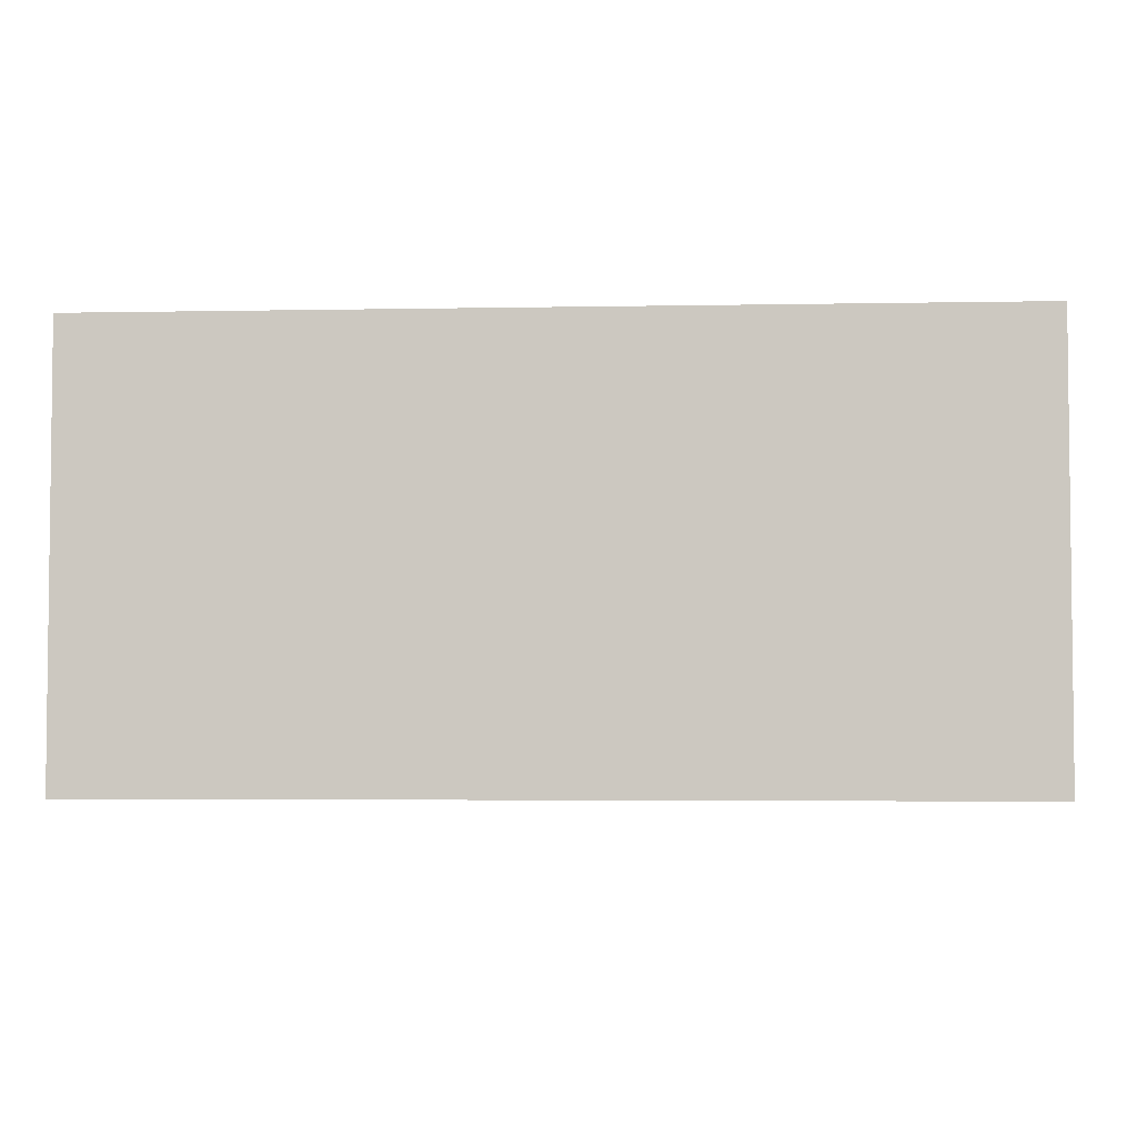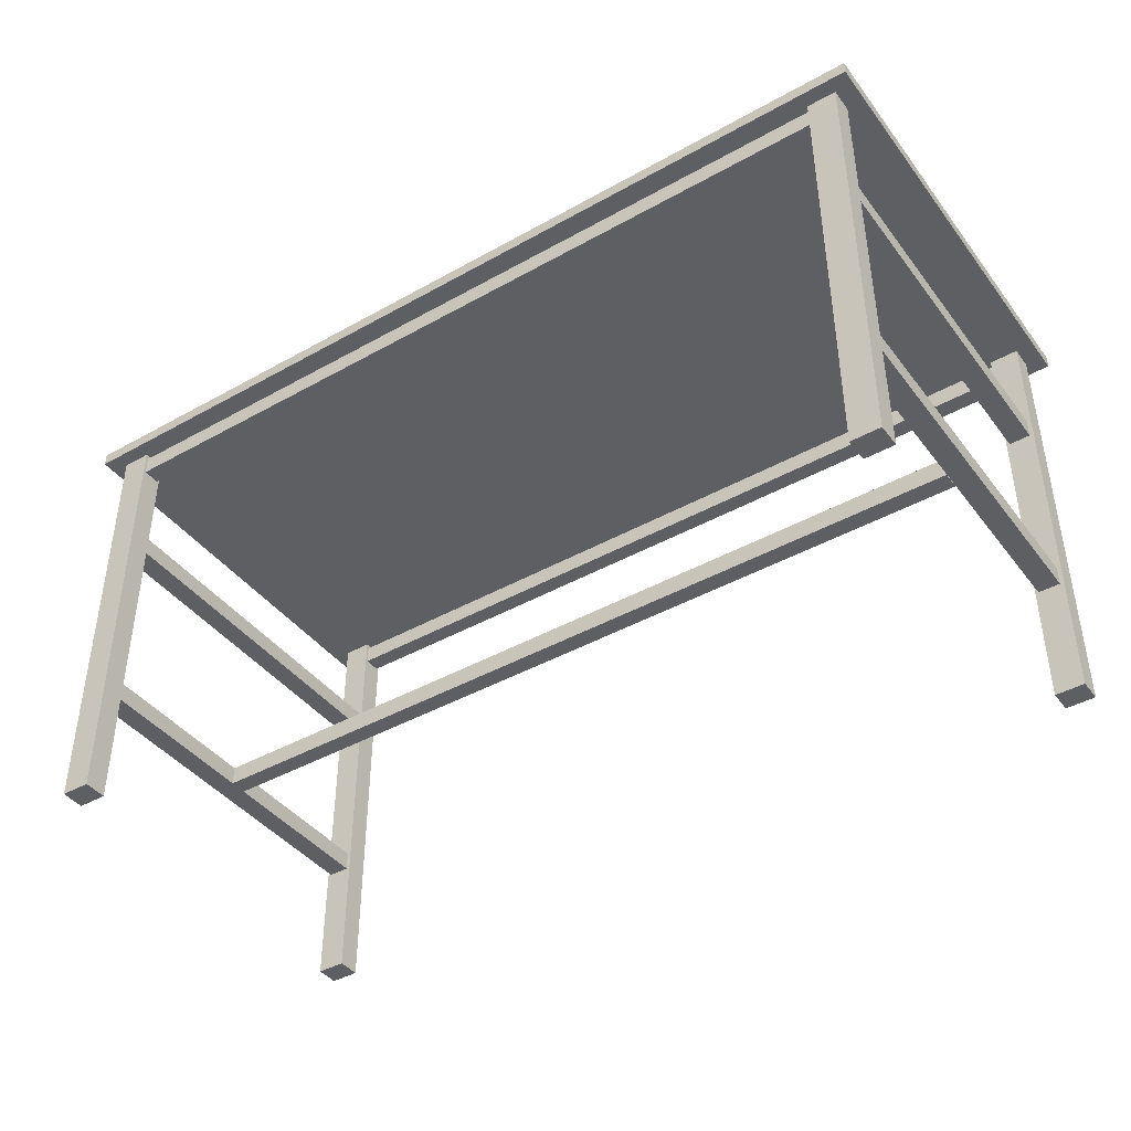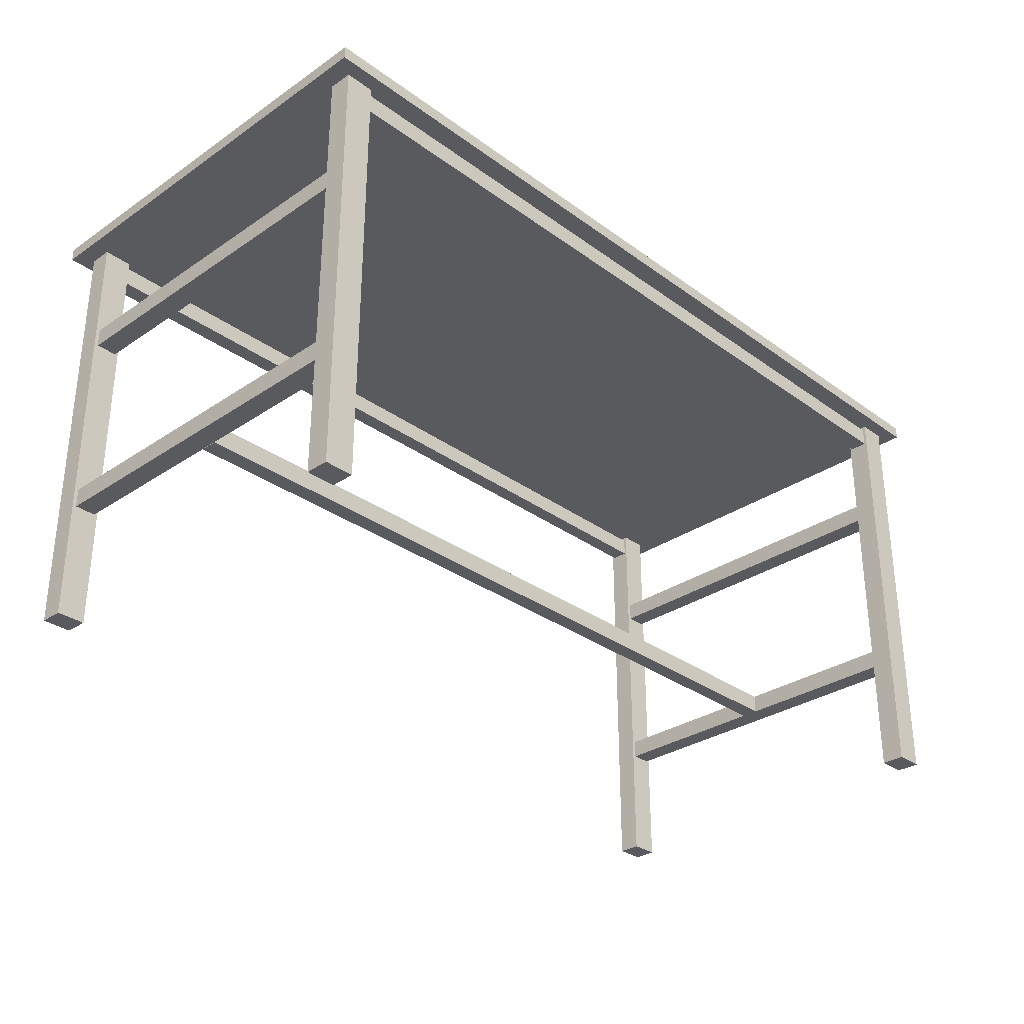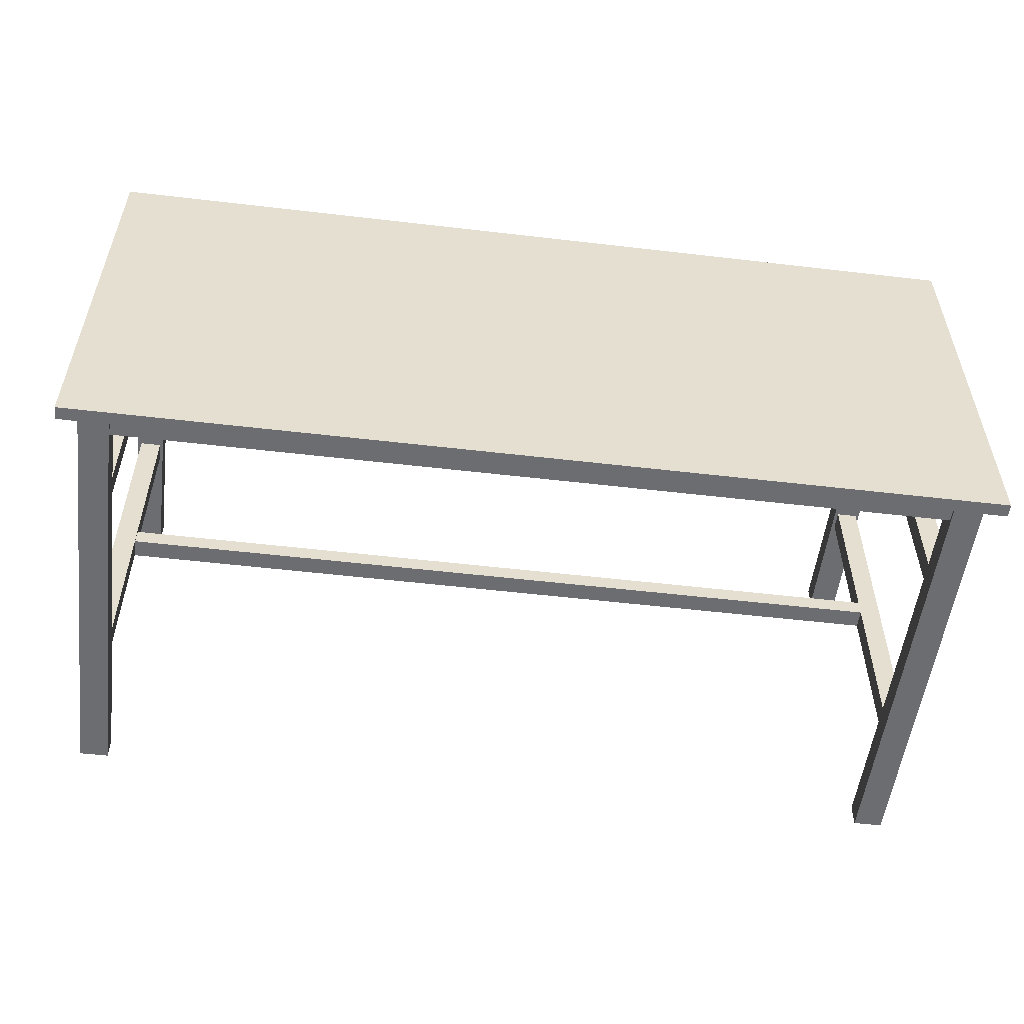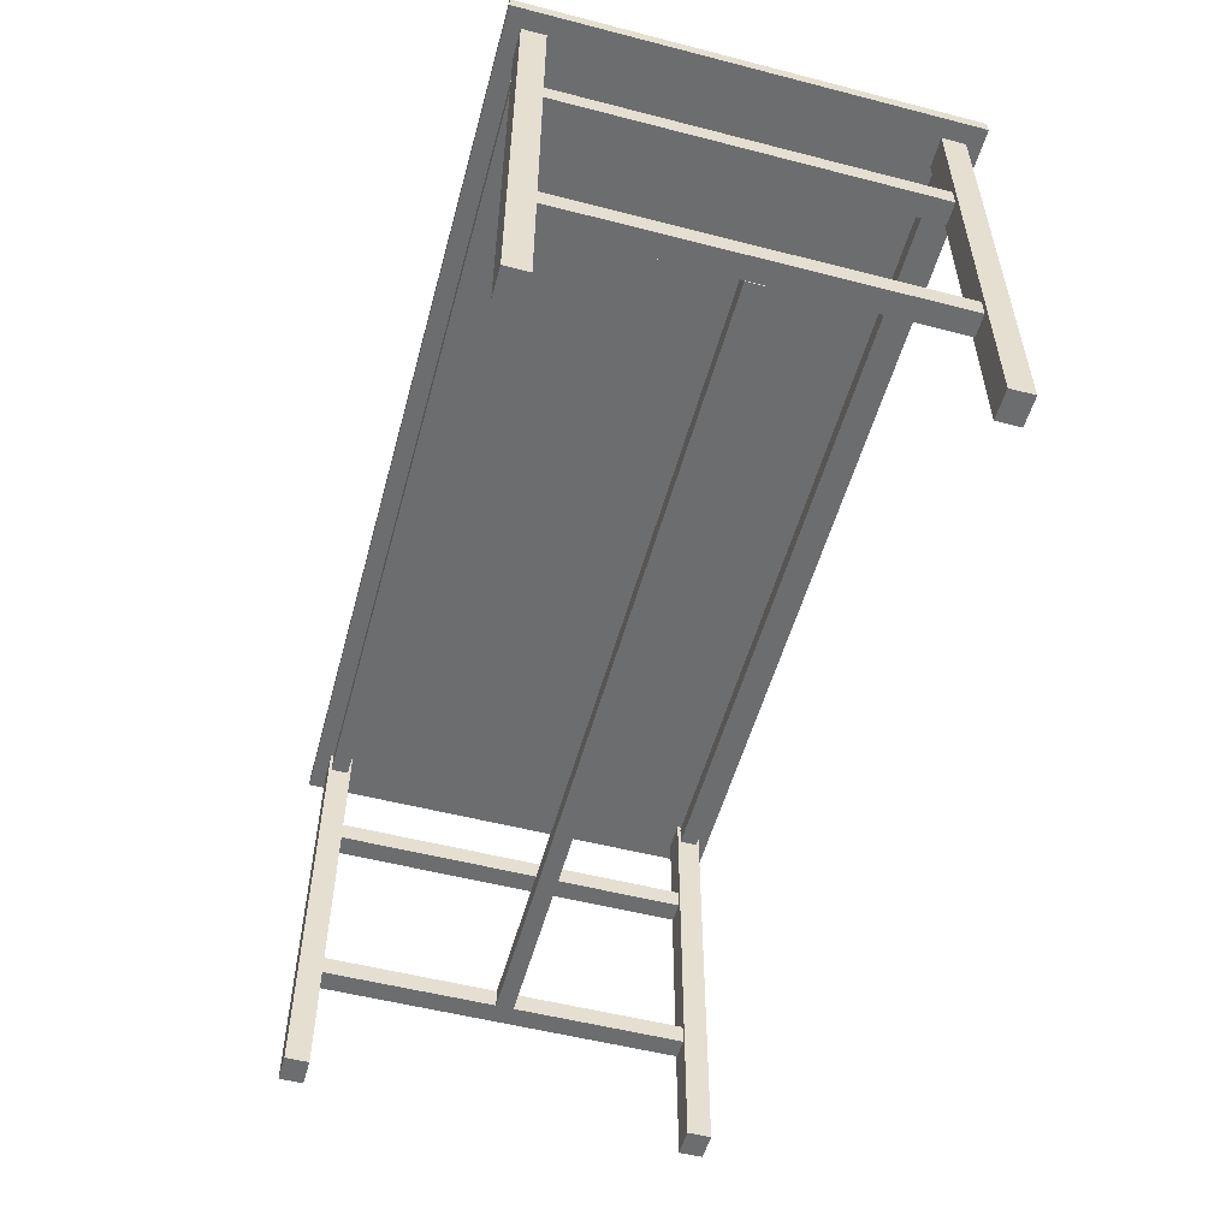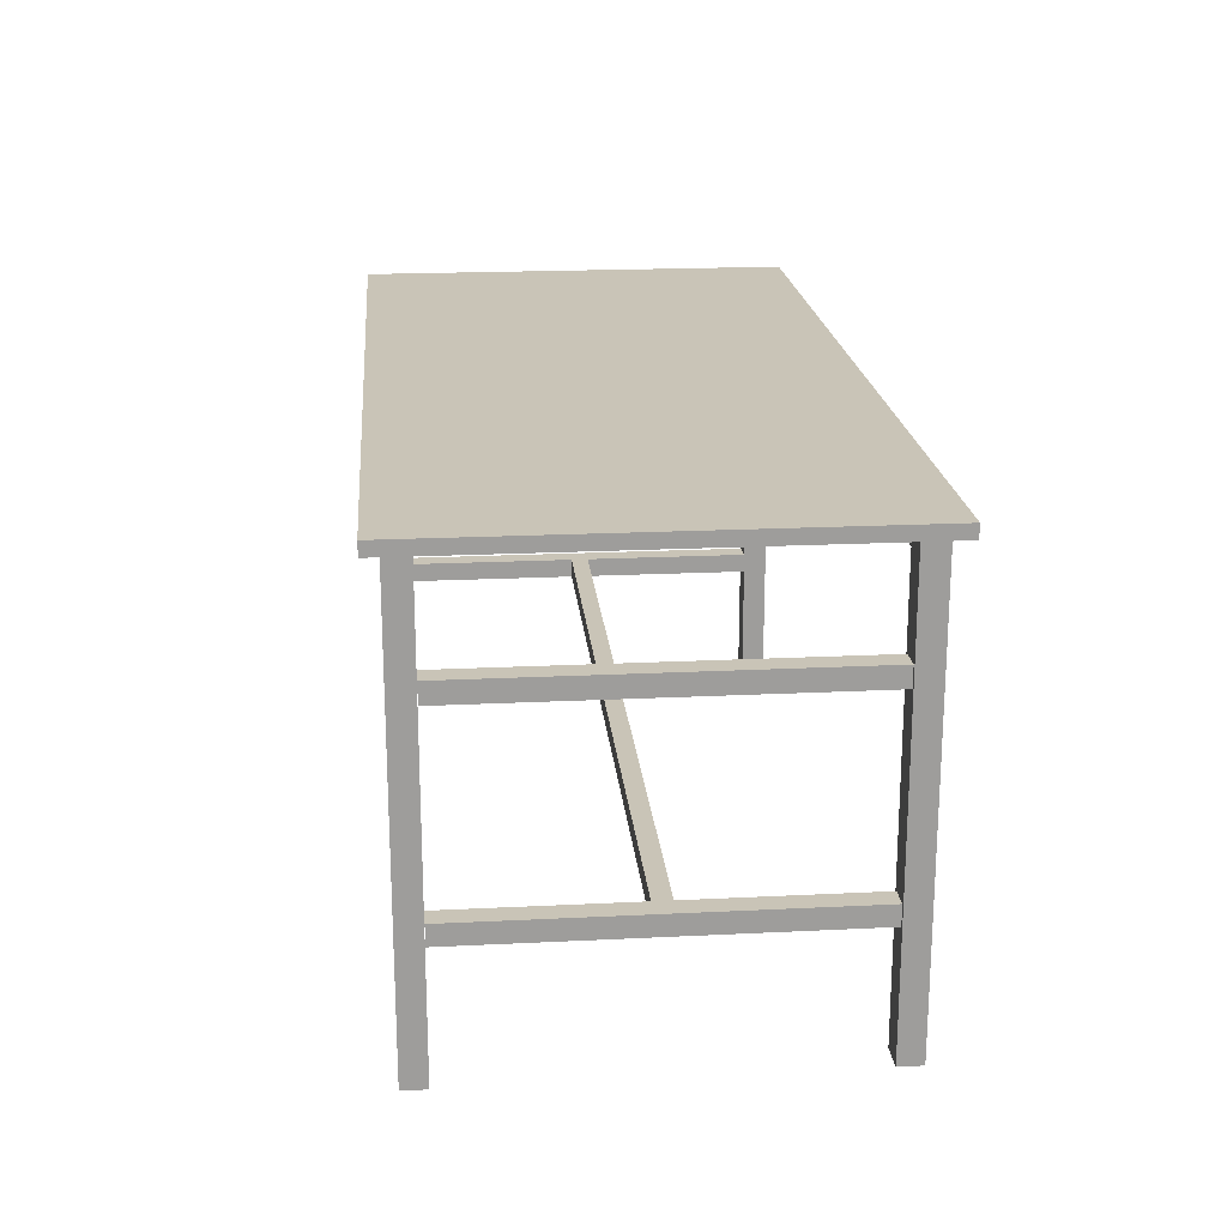
<metadata>
{"format":"obj","ext":"obj","renderer":"f3d","projection":"perspective","resolution":1024,"background":"white","views":[{"elev":-3.8,"azim":-176.4,"up":"+Z"},{"elev":-41.8,"azim":34.0,"up":"+Y"},{"elev":-31.0,"azim":134.0,"up":"+Y"},{"elev":-54.0,"azim":172.9,"up":"+Z"},{"elev":-53.9,"azim":74.7,"up":"+Y"},{"elev":19.9,"azim":-95.2,"up":"+Y"}]}
</metadata>
<code>
o 0.002
v -0.9709 0.9702 0.4057
v -0.9063 0.9702 0.4057
v -0.9709 -0.000144 0.4057
v -0.9063 -0.000144 0.4057
v -0.9709 0.9702 0.4577
v -0.9709 0.9702 0.4057
v -0.9709 -0.000145 0.4577
v -0.9709 -0.000144 0.4057
v -0.9063 0.9702 0.4577
v -0.9709 0.9702 0.4577
v -0.9063 -0.000145 0.4577
v -0.9709 -0.000145 0.4577
v -0.9063 0.9702 0.4057
v -0.9063 0.9702 0.4577
v -0.9063 -0.000144 0.4057
v -0.9063 -0.000145 0.4577
v -0.9709 -0.000145 0.4577
v -0.9709 -0.000144 0.4057
v -0.9063 -0.000145 0.4577
v -0.9063 -0.000144 0.4057
v -0.9063 0.9702 0.4057
v -0.9709 0.9702 0.4057
v -0.9063 0.9702 0.4577
v -0.9709 0.9702 0.4577
v -0.9629 0.267 -0.3997
v -0.9144 0.267 -0.3997
v -0.9629 0.267 0.4057
v -0.9144 0.267 0.4057
v -0.9629 0.3104 -0.3997
v -0.9629 0.267 -0.3997
v -0.9629 0.3104 0.4057
v -0.9629 0.267 0.4057
v -0.9144 0.3104 -0.3997
v -0.9629 0.3104 -0.3997
v -0.9144 0.3104 0.4057
v -0.9629 0.3104 0.4057
v -0.9144 0.267 -0.3997
v -0.9144 0.3104 -0.3997
v -0.9144 0.267 0.4057
v -0.9144 0.3104 0.4057
v -0.9629 0.3104 0.4057
v -0.9629 0.267 0.4057
v -0.9144 0.3104 0.4057
v -0.9144 0.267 0.4057
v -0.9144 0.267 -0.3997
v -0.9629 0.267 -0.3997
v -0.9144 0.3104 -0.3997
v -0.9629 0.3104 -0.3997
v -0.9709 0.9702 -0.4523
v -0.9063 0.9702 -0.4523
v -0.9709 -0.000144 -0.4523
v -0.9063 -0.000144 -0.4523
v -0.9709 0.9702 -0.4003
v -0.9709 0.9702 -0.4523
v -0.9709 -0.000144 -0.4003
v -0.9709 -0.000144 -0.4523
v -0.9063 0.9702 -0.4003
v -0.9709 0.9702 -0.4003
v -0.9063 -0.000144 -0.4003
v -0.9709 -0.000144 -0.4003
v -0.9063 0.9702 -0.4523
v -0.9063 0.9702 -0.4003
v -0.9063 -0.000144 -0.4523
v -0.9063 -0.000144 -0.4003
v -0.9709 -0.000144 -0.4003
v -0.9709 -0.000144 -0.4523
v -0.9063 -0.000144 -0.4003
v -0.9063 -0.000144 -0.4523
v -0.9063 0.9702 -0.4523
v -0.9709 0.9702 -0.4523
v -0.9063 0.9702 -0.4003
v -0.9709 0.9702 -0.4003
v 0.9022 0.9702 -0.4523
v 0.9668 0.9702 -0.4523
v 0.9022 -0.000144 -0.4523
v 0.9668 -0.000144 -0.4523
v 0.9022 0.9702 -0.4003
v 0.9022 0.9702 -0.4523
v 0.9022 -0.000144 -0.4003
v 0.9022 -0.000144 -0.4523
v 0.9668 0.9702 -0.4003
v 0.9022 0.9702 -0.4003
v 0.9668 -0.000144 -0.4003
v 0.9022 -0.000144 -0.4003
v 0.9668 0.9702 -0.4523
v 0.9668 0.9702 -0.4003
v 0.9668 -0.000144 -0.4523
v 0.9668 -0.000144 -0.4003
v 0.9022 -0.000144 -0.4003
v 0.9022 -0.000144 -0.4523
v 0.9668 -0.000144 -0.4003
v 0.9668 -0.000144 -0.4523
v 0.9668 0.9702 -0.4523
v 0.9022 0.9702 -0.4523
v 0.9668 0.9702 -0.4003
v 0.9022 0.9702 -0.4003
v 0.9022 0.9702 0.4057
v 0.9668 0.9702 0.4057
v 0.9022 -0.000144 0.4057
v 0.9668 -0.000144 0.4057
v 0.9022 0.9702 0.4577
v 0.9022 0.9702 0.4057
v 0.9022 -0.000145 0.4577
v 0.9022 -0.000144 0.4057
v 0.9668 0.9702 0.4577
v 0.9022 0.9702 0.4577
v 0.9668 -0.000145 0.4577
v 0.9022 -0.000145 0.4577
v 0.9668 0.9702 0.4057
v 0.9668 0.9702 0.4577
v 0.9668 -0.000144 0.4057
v 0.9668 -0.000145 0.4577
v 0.9022 -0.000145 0.4577
v 0.9022 -0.000144 0.4057
v 0.9668 -0.000145 0.4577
v 0.9668 -0.000144 0.4057
v 0.9668 0.9702 0.4057
v 0.9022 0.9702 0.4057
v 0.9668 0.9702 0.4577
v 0.9022 0.9702 0.4577
v 0.9094 0.267 -0.3997
v 0.9579 0.267 -0.3997
v 0.9094 0.267 0.4057
v 0.9579 0.267 0.4057
v 0.9094 0.3104 -0.3997
v 0.9094 0.267 -0.3997
v 0.9094 0.3104 0.4057
v 0.9094 0.267 0.4057
v 0.9579 0.3104 -0.3997
v 0.9094 0.3104 -0.3997
v 0.9579 0.3104 0.4057
v 0.9094 0.3104 0.4057
v 0.9579 0.267 -0.3997
v 0.9579 0.3104 -0.3997
v 0.9579 0.267 0.4057
v 0.9579 0.3104 0.4057
v 0.9094 0.3104 0.4057
v 0.9094 0.267 0.4057
v 0.9579 0.3104 0.4057
v 0.9579 0.267 0.4057
v 0.9579 0.267 -0.3997
v 0.9094 0.267 -0.3997
v 0.9579 0.3104 -0.3997
v 0.9094 0.3104 -0.3997
v 0.9014 0.9611 0.4122
v 0.9014 0.9177 0.4122
v -0.9063 0.9611 0.4122
v -0.9063 0.9177 0.4122
v 0.9014 0.9611 0.4512
v 0.9014 0.9611 0.4122
v -0.9063 0.9611 0.4512
v -0.9063 0.9611 0.4122
v 0.9014 0.9177 0.4512
v 0.9014 0.9611 0.4512
v -0.9063 0.9177 0.4512
v -0.9063 0.9611 0.4512
v 0.9014 0.9177 0.4122
v 0.9014 0.9177 0.4512
v -0.9063 0.9177 0.4122
v -0.9063 0.9177 0.4512
v -0.9063 0.9611 0.4512
v -0.9063 0.9611 0.4122
v -0.9063 0.9177 0.4512
v -0.9063 0.9177 0.4122
v 0.9014 0.9177 0.4122
v 0.9014 0.9611 0.4122
v 0.9014 0.9177 0.4512
v 0.9014 0.9611 0.4512
v 0.9094 0.7013 -0.3997
v 0.9579 0.7013 -0.3997
v 0.9094 0.7013 0.4057
v 0.9579 0.7013 0.4057
v 0.9094 0.7447 -0.3997
v 0.9094 0.7013 -0.3997
v 0.9094 0.7447 0.4057
v 0.9094 0.7013 0.4057
v 0.9579 0.7447 -0.3997
v 0.9094 0.7447 -0.3997
v 0.9579 0.7447 0.4057
v 0.9094 0.7447 0.4057
v 0.9579 0.7013 -0.3997
v 0.9579 0.7447 -0.3997
v 0.9579 0.7013 0.4057
v 0.9579 0.7447 0.4057
v 0.9094 0.7447 0.4057
v 0.9094 0.7013 0.4057
v 0.9579 0.7447 0.4057
v 0.9579 0.7013 0.4057
v 0.9579 0.7013 -0.3997
v 0.9094 0.7013 -0.3997
v 0.9579 0.7447 -0.3997
v 0.9094 0.7447 -0.3997
v 0.9014 0.9611 -0.4458
v 0.9014 0.9177 -0.4458
v -0.9063 0.9611 -0.4458
v -0.9063 0.9177 -0.4458
v 0.9014 0.9611 -0.4068
v 0.9014 0.9611 -0.4458
v -0.9063 0.9611 -0.4068
v -0.9063 0.9611 -0.4458
v 0.9014 0.9177 -0.4068
v 0.9014 0.9611 -0.4068
v -0.9063 0.9177 -0.4068
v -0.9063 0.9611 -0.4068
v 0.9014 0.9177 -0.4458
v 0.9014 0.9177 -0.4068
v -0.9063 0.9177 -0.4458
v -0.9063 0.9177 -0.4068
v -0.9063 0.9611 -0.4068
v -0.9063 0.9611 -0.4458
v -0.9063 0.9177 -0.4068
v -0.9063 0.9177 -0.4458
v 0.9014 0.9177 -0.4458
v 0.9014 0.9611 -0.4458
v 0.9014 0.9177 -0.4068
v 0.9014 0.9611 -0.4068
v -1.011 0.9991 -0.4848
v 1.007 0.9991 -0.4848
v -1.011 0.9702 -0.4848
v 1.007 0.9702 -0.4848
v -1.011 0.9991 0.4902
v -1.011 0.9991 -0.4848
v -1.011 0.9702 0.4902
v -1.011 0.9702 -0.4848
v 1.007 0.9991 0.4902
v -1.011 0.9991 0.4902
v 1.007 0.9702 0.4902
v -1.011 0.9702 0.4902
v 1.007 0.9991 -0.4848
v 1.007 0.9991 0.4902
v 1.007 0.9702 -0.4848
v 1.007 0.9702 0.4902
v -1.011 0.9702 0.4902
v -1.011 0.9702 -0.4848
v 1.007 0.9702 0.4902
v 1.007 0.9702 -0.4848
v 1.007 0.9991 -0.4848
v -1.011 0.9991 -0.4848
v 1.007 0.9991 0.4902
v -1.011 0.9991 0.4902
v -0.9635 0.7013 -0.3997
v -0.9151 0.7013 -0.3997
v -0.9635 0.7013 0.4057
v -0.9151 0.7013 0.4057
v -0.9635 0.7447 -0.3997
v -0.9635 0.7013 -0.3997
v -0.9635 0.7447 0.4057
v -0.9635 0.7013 0.4057
v -0.9151 0.7447 -0.3997
v -0.9635 0.7447 -0.3997
v -0.9151 0.7447 0.4057
v -0.9635 0.7447 0.4057
v -0.9151 0.7013 -0.3997
v -0.9151 0.7447 -0.3997
v -0.9151 0.7013 0.4057
v -0.9151 0.7447 0.4057
v -0.9635 0.7447 0.4057
v -0.9635 0.7013 0.4057
v -0.9151 0.7447 0.4057
v -0.9151 0.7013 0.4057
v -0.9151 0.7013 -0.3997
v -0.9635 0.7013 -0.3997
v -0.9151 0.7447 -0.3997
v -0.9635 0.7447 -0.3997
v 0.9086 0.3104 -0.0165
v 0.9086 0.267 -0.0165
v -0.9144 0.3104 -0.0165
v -0.9144 0.267 -0.0165
v 0.9086 0.3104 0.0225
v 0.9086 0.3104 -0.0165
v -0.9144 0.3104 -0.0165
v -0.9144 0.3104 0.0225
v 0.9086 0.267 0.0225
v 0.9086 0.3104 0.0225
v -0.9144 0.267 0.0225
v -0.9144 0.3104 0.0225
v 0.9086 0.267 -0.0165
v 0.9086 0.267 0.0225
v -0.9144 0.267 -0.0165
v -0.9144 0.267 0.0225
v 0.9086 0.267 -0.0165
v 0.9086 0.3104 -0.0165
v 0.9086 0.267 0.0225
v 0.9086 0.3104 0.0225
v -0.9144 0.3104 -0.0165
v -0.9144 0.267 -0.0165
v -0.9144 0.3104 0.0225
v -0.9144 0.267 0.0225
f 1 2 3
f 3 2 4
f 5 6 7
f 7 6 8
f 9 10 11
f 11 10 12
f 13 14 15
f 15 14 16
f 17 18 19
f 19 18 20
f 21 22 23
f 23 22 24
f 25 26 27
f 27 26 28
f 29 30 31
f 31 30 32
f 33 34 35
f 35 34 36
f 37 38 39
f 39 38 40
f 41 42 43
f 43 42 44
f 45 46 47
f 47 46 48
f 49 50 51
f 51 50 52
f 53 54 55
f 55 54 56
f 57 58 59
f 59 58 60
f 61 62 63
f 63 62 64
f 65 66 67
f 67 66 68
f 69 70 71
f 71 70 72
f 73 74 75
f 75 74 76
f 77 78 79
f 79 78 80
f 81 82 83
f 83 82 84
f 85 86 87
f 87 86 88
f 89 90 91
f 91 90 92
f 93 94 95
f 95 94 96
f 97 98 99
f 99 98 100
f 101 102 103
f 103 102 104
f 105 106 107
f 107 106 108
f 109 110 111
f 111 110 112
f 113 114 115
f 115 114 116
f 117 118 119
f 119 118 120
f 121 122 123
f 123 122 124
f 125 126 127
f 127 126 128
f 129 130 131
f 131 130 132
f 133 134 135
f 135 134 136
f 137 138 139
f 139 138 140
f 141 142 143
f 143 142 144
f 145 146 147
f 147 146 148
f 149 150 151
f 151 150 152
f 153 154 155
f 155 154 156
f 157 158 159
f 159 158 160
f 161 162 163
f 163 162 164
f 165 166 167
f 167 166 168
f 169 170 171
f 171 170 172
f 173 174 175
f 175 174 176
f 177 178 179
f 179 178 180
f 181 182 183
f 183 182 184
f 185 186 187
f 187 186 188
f 189 190 191
f 191 190 192
f 193 194 195
f 195 194 196
f 197 198 199
f 199 198 200
f 201 202 203
f 203 202 204
f 205 206 207
f 207 206 208
f 209 210 211
f 211 210 212
f 213 214 215
f 215 214 216
f 217 218 219
f 219 218 220
f 221 222 223
f 223 222 224
f 225 226 227
f 227 226 228
f 229 230 231
f 231 230 232
f 233 234 235
f 235 234 236
f 237 238 239
f 239 238 240
f 241 242 243
f 243 242 244
f 245 246 247
f 247 246 248
f 249 250 251
f 251 250 252
f 253 254 255
f 255 254 256
f 257 258 259
f 259 258 260
f 261 262 263
f 263 262 264
f 265 266 267
f 267 266 268
f 269 270 271
f 271 272 269
f 273 274 275
f 275 274 276
f 277 278 279
f 279 278 280
f 281 282 283
f 283 282 284
f 285 286 287
f 287 286 288

</code>
